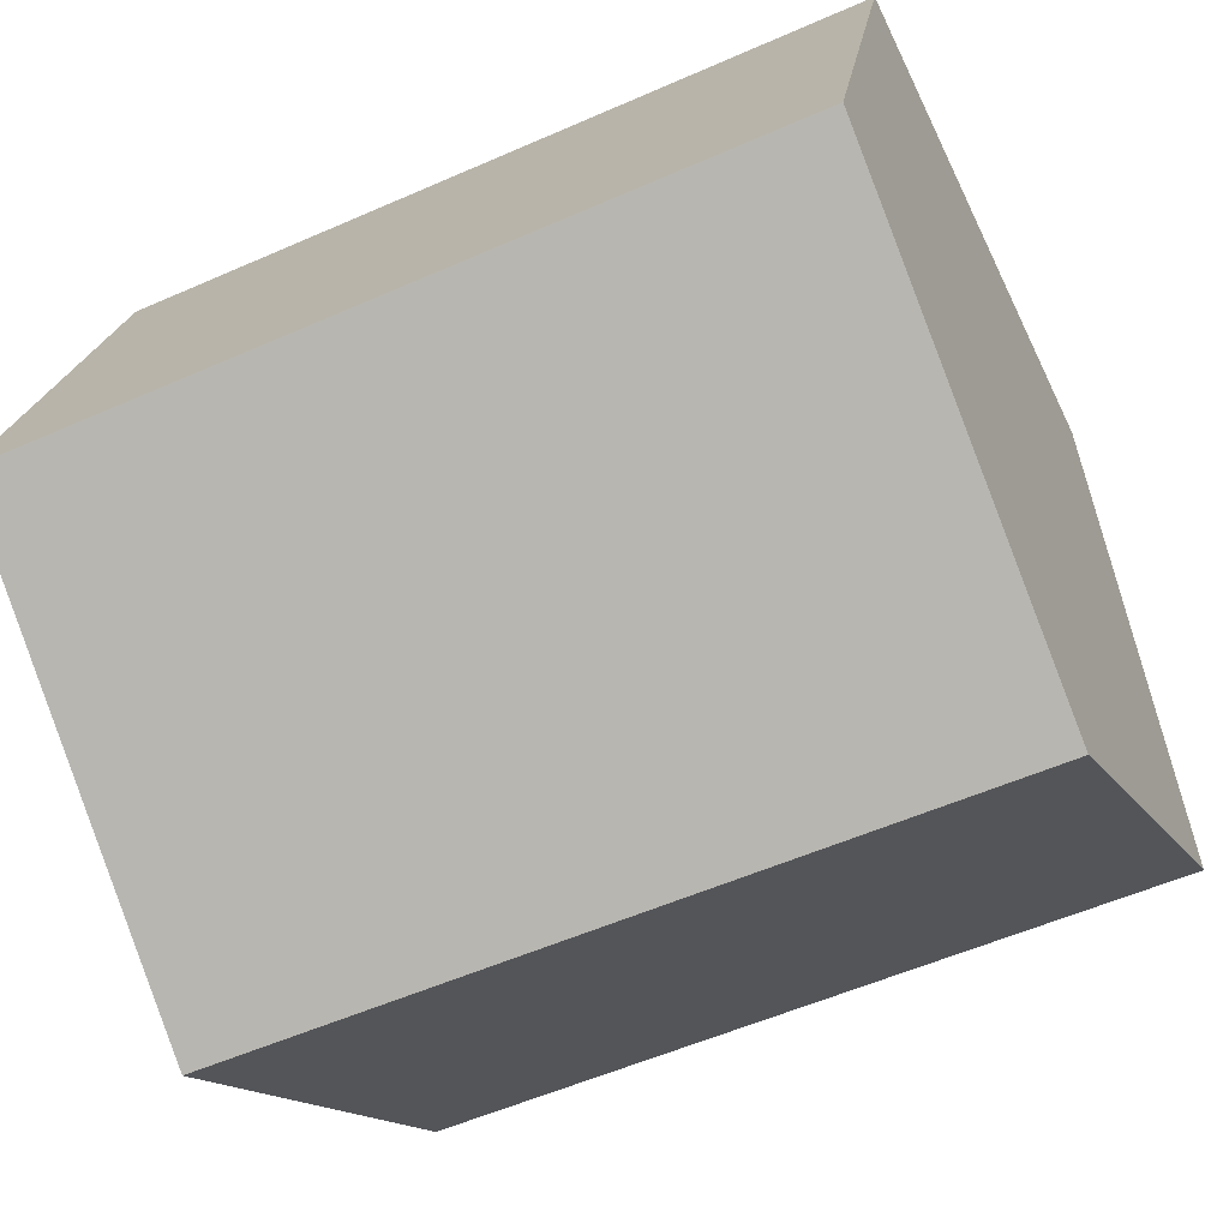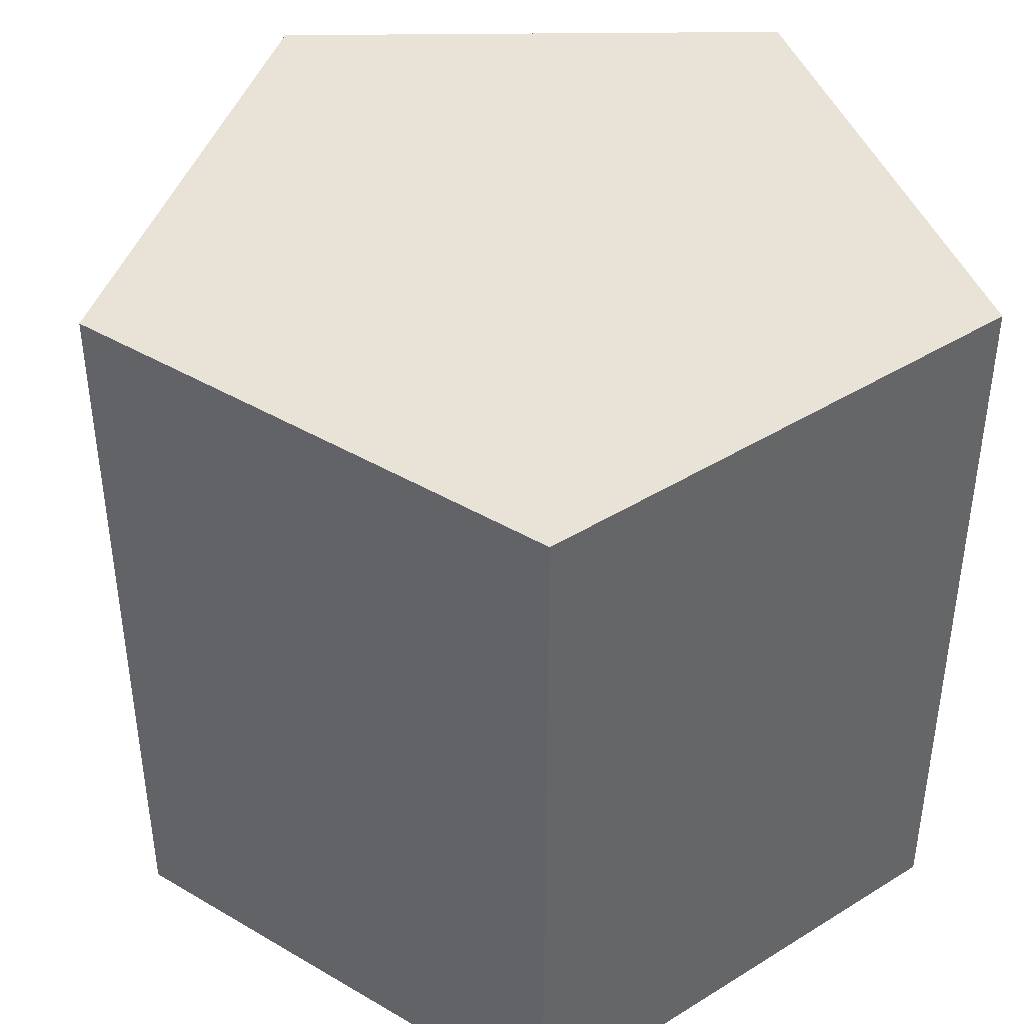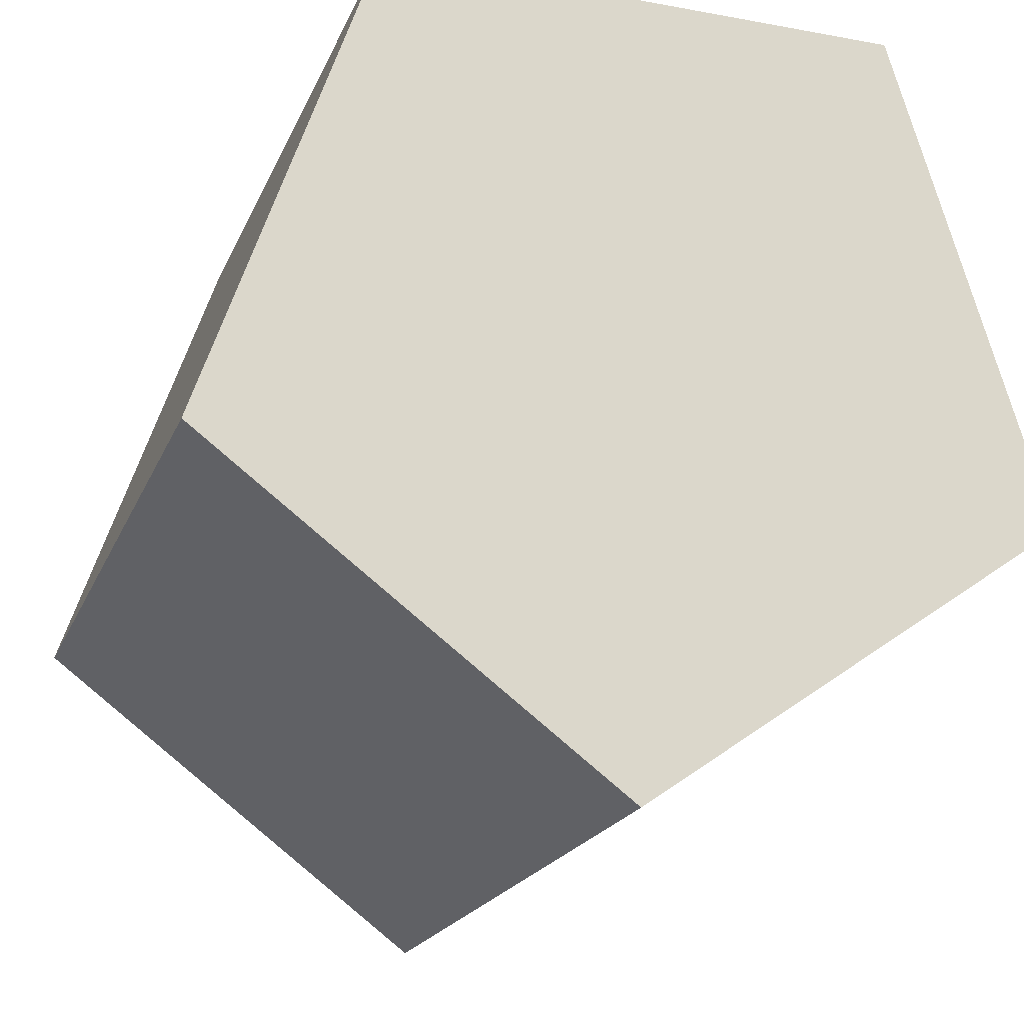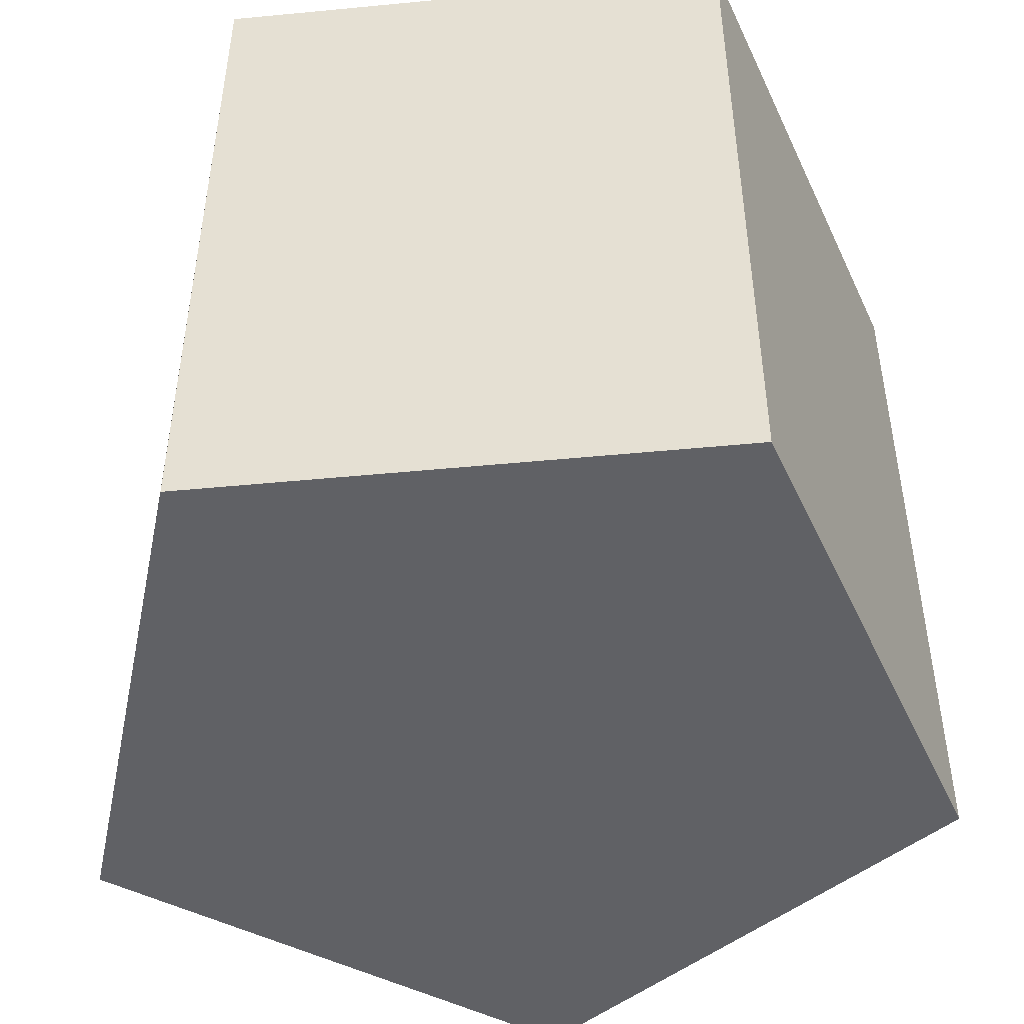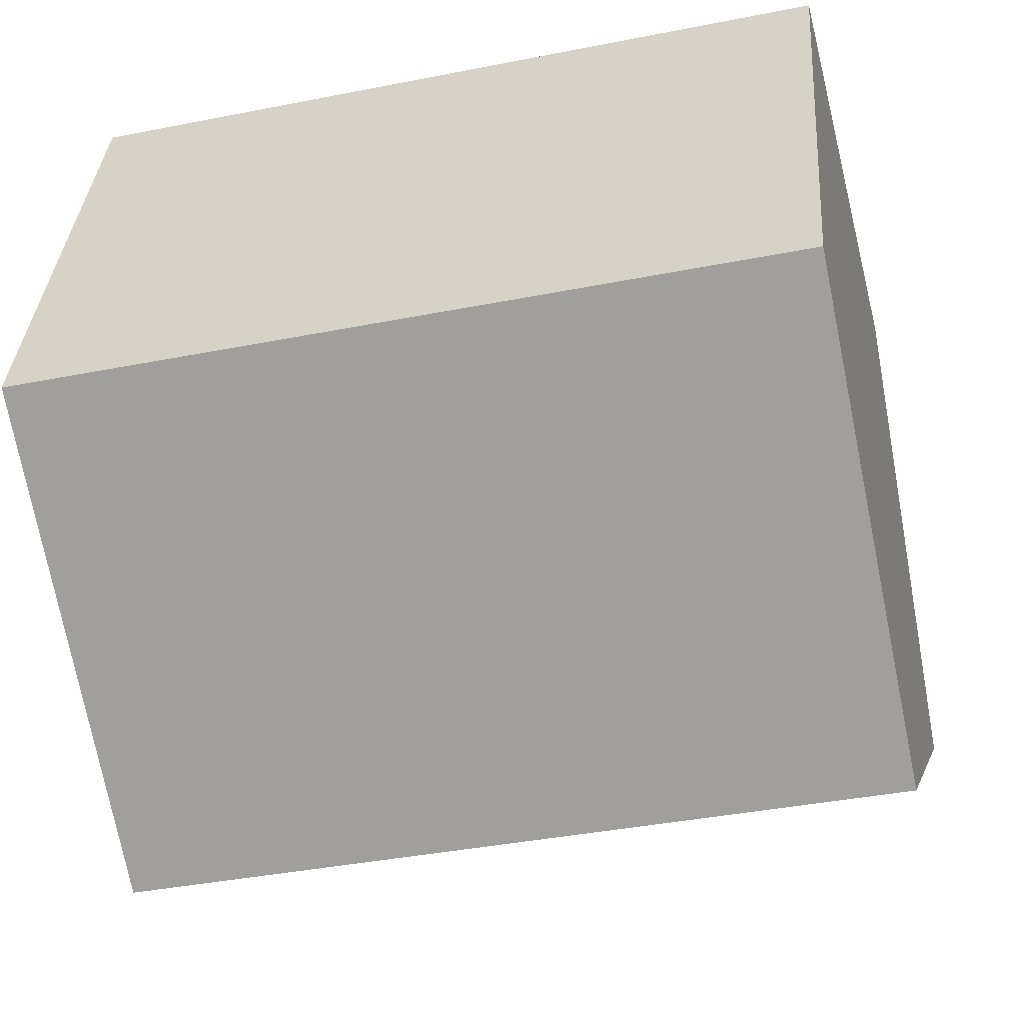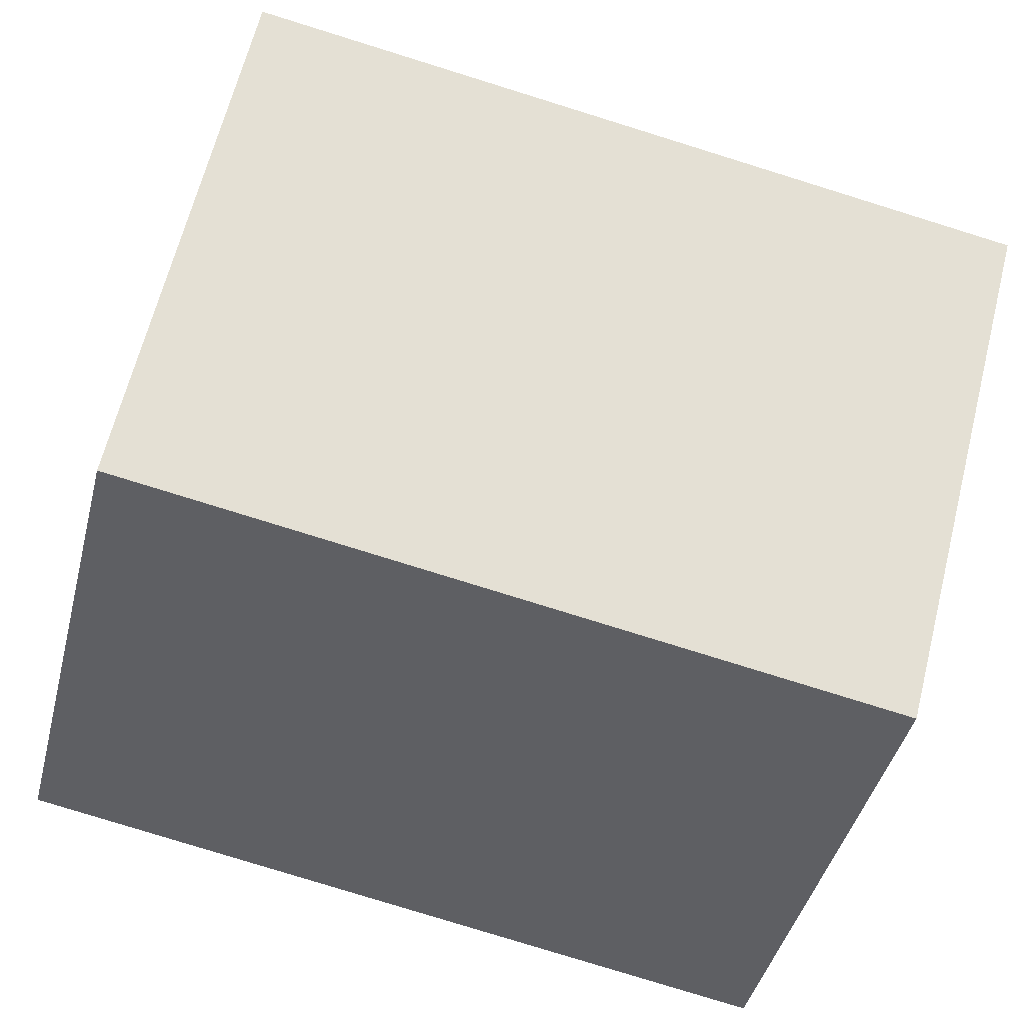
<metadata>
{"format":"obj","ext":"obj","renderer":"f3d","projection":"perspective","resolution":1024,"background":"white","views":[{"elev":-54.5,"azim":115.1,"up":"+Z"},{"elev":41.9,"azim":-35.8,"up":"+Y"},{"elev":-19.5,"azim":-17.6,"up":"+Z"},{"elev":-48.2,"azim":7.1,"up":"+Y"},{"elev":-38.7,"azim":104.0,"up":"+Z"},{"elev":-79.9,"azim":72.8,"up":"+Z"}]}
</metadata>
<code>
v -0.6455 0.1462 -10.07
v -18.19 0.1462 3.125
v -11.06 0.1462 23.89
v 10.89 0.1462 23.52
v 17.32 0.1462 2.539
v -0.6455 32.72 -10.07
v -18.19 32.72 3.125
v -11.06 32.72 23.89
v 10.89 32.72 23.52
v 17.32 32.72 2.539
v -0.3371 0.1462 8.601
v -0.3371 32.72 8.601
f 1 2 6
f 6 2 7
f 2 3 7
f 7 3 8
f 3 4 8
f 8 4 9
f 4 5 9
f 9 5 10
f 5 1 10
f 10 1 6
f 2 1 11
f 3 2 11
f 4 3 11
f 5 4 11
f 1 5 11
f 6 7 12
f 7 8 12
f 8 9 12
f 9 10 12
f 10 6 12

</code>
